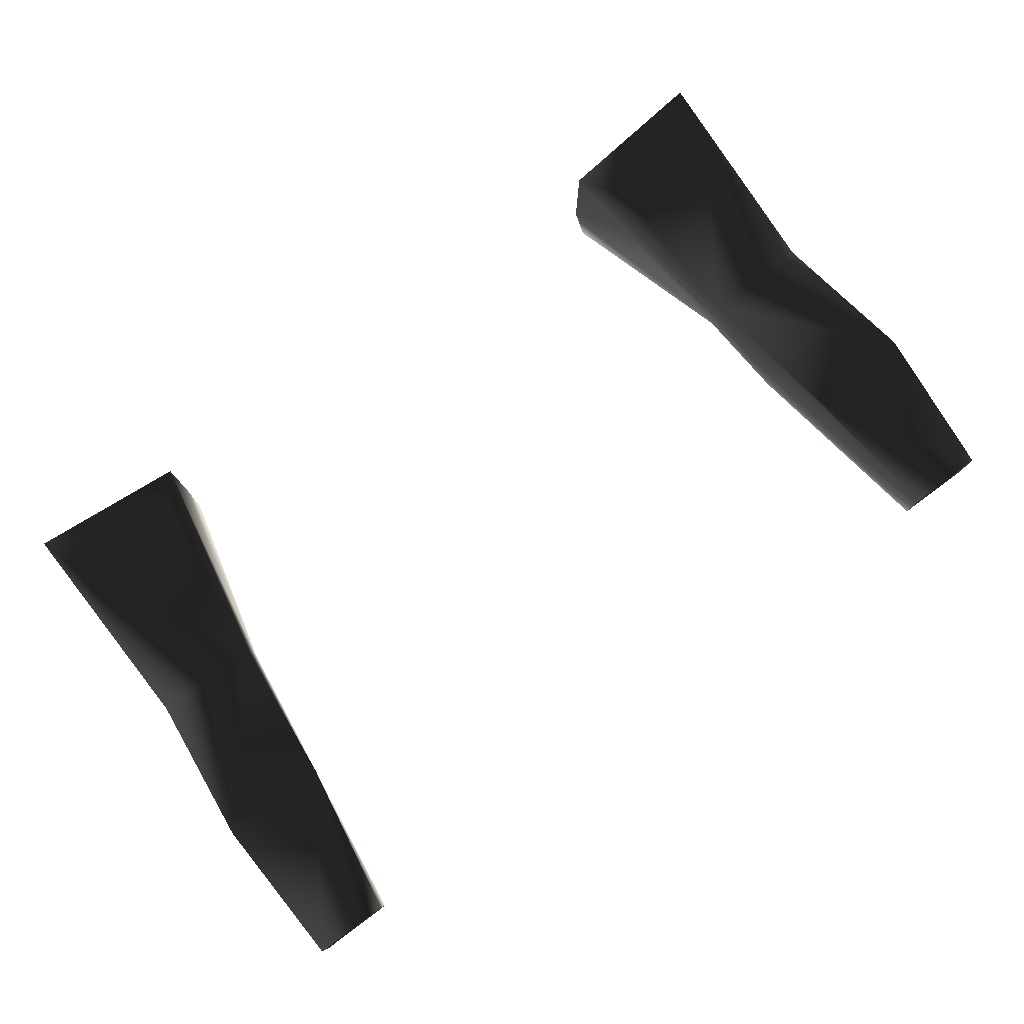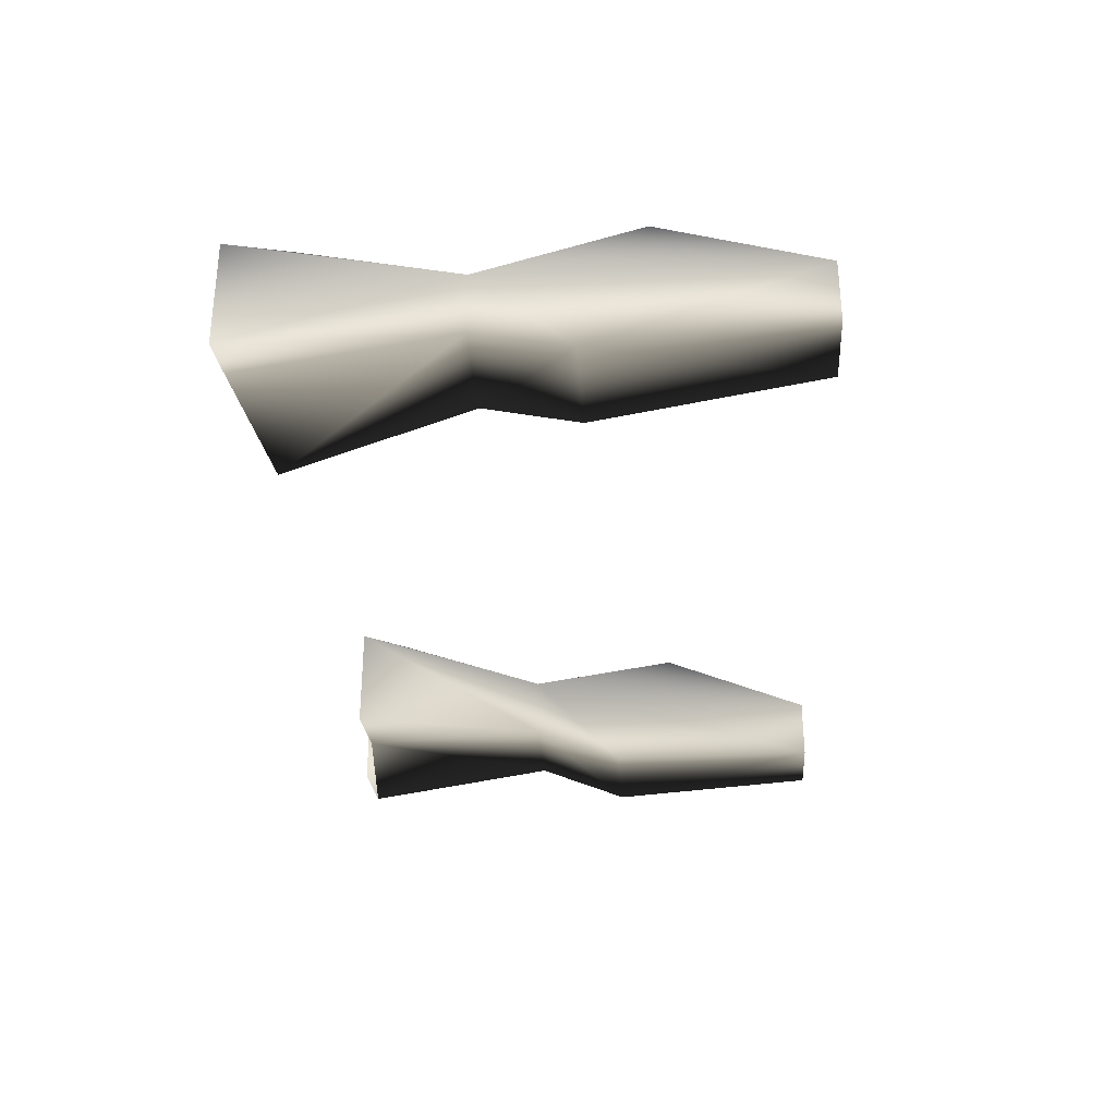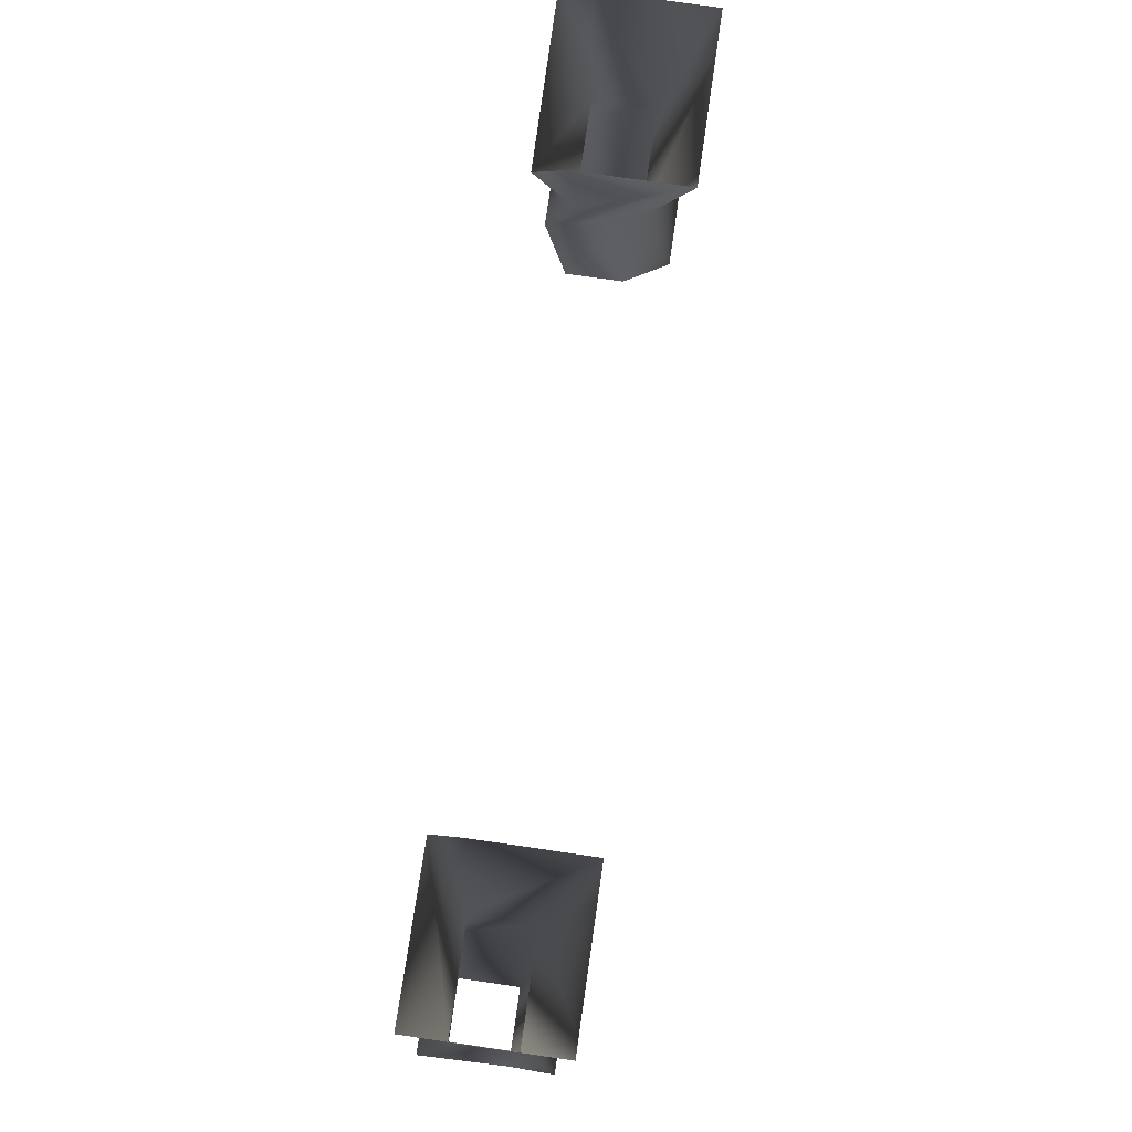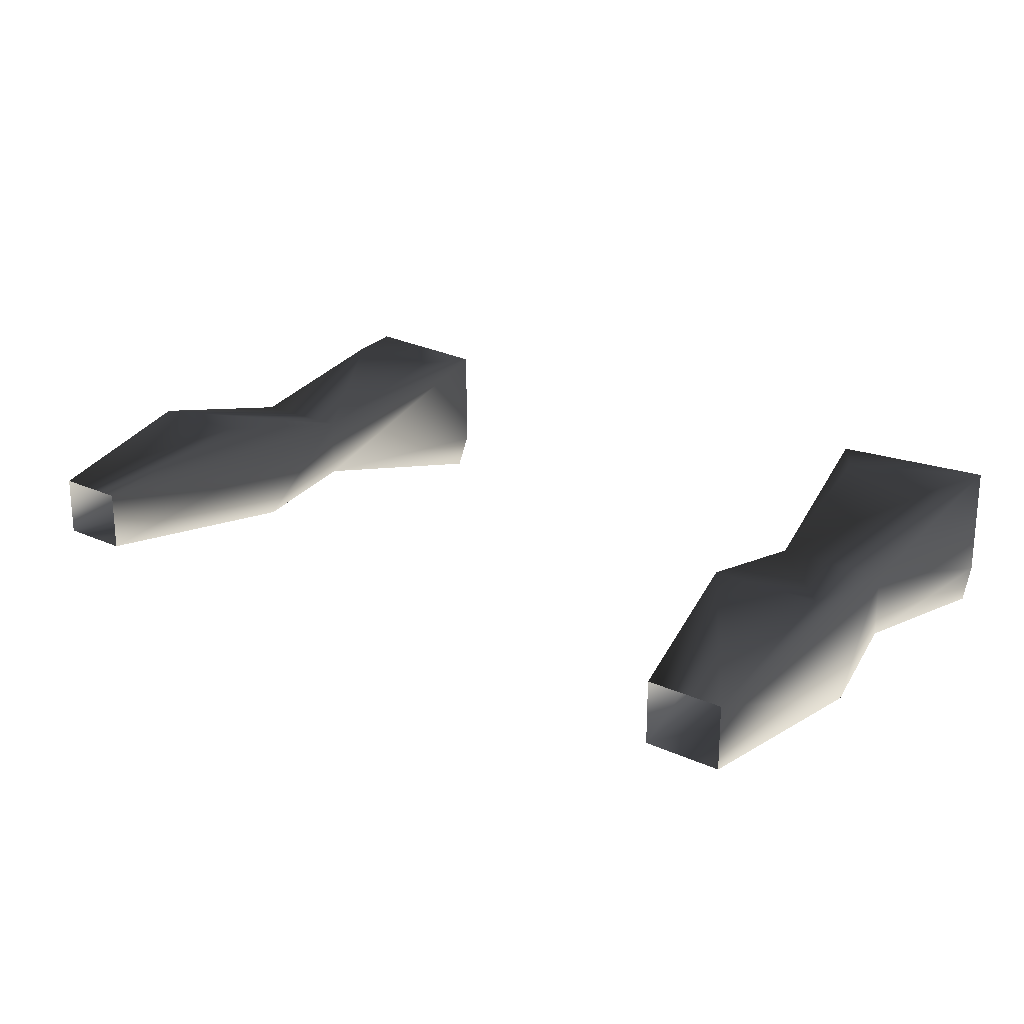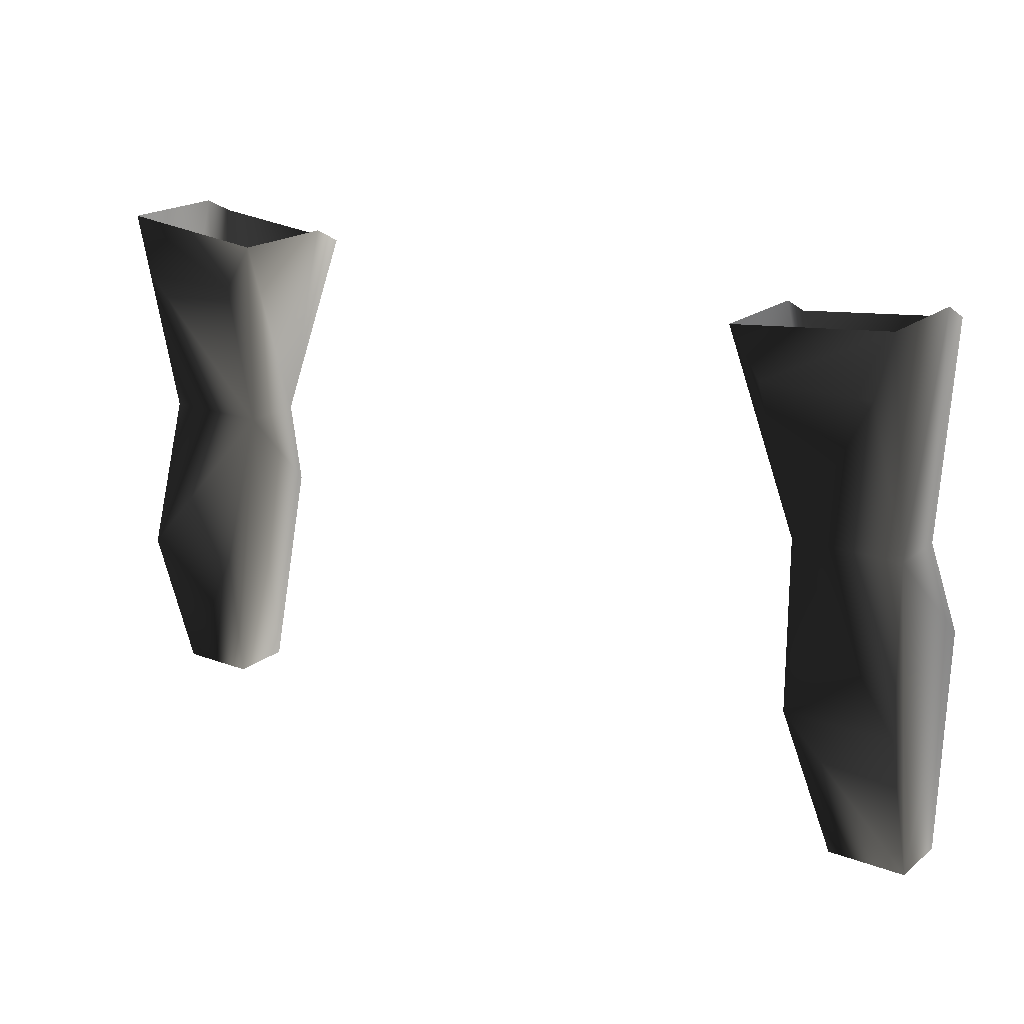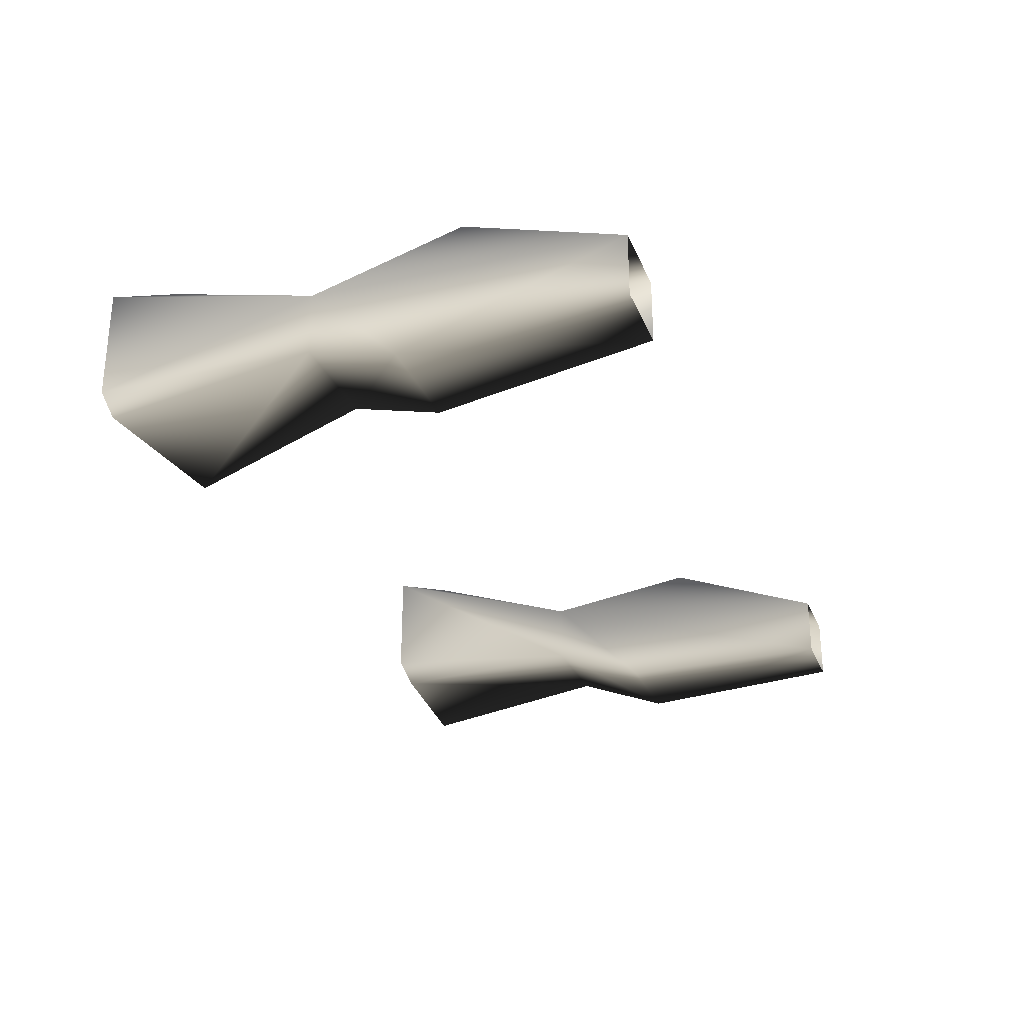
<metadata>
{"format":"obj","ext":"obj","renderer":"f3d","projection":"perspective","resolution":1024,"background":"white","views":[{"elev":79.3,"azim":-36.7,"up":"+Z"},{"elev":-30.9,"azim":-86.0,"up":"+Z"},{"elev":77.6,"azim":-81.8,"up":"+Y"},{"elev":21.2,"azim":39.2,"up":"+Z"},{"elev":19.2,"azim":35.2,"up":"+Y"},{"elev":-27.4,"azim":-70.8,"up":"+Z"}]}
</metadata>
<code>
o 337
v 20 137 4
v 27 137 4
v 28 141 4
v 18 140 4
v 21 127 1
v 28 127 1
v 28 141 -3
v 28 127 -3
v 28 140 -5
v 18 139 -5
v 21 127 -3
v 18 140 -3
v 22 121 -5
v 24 107 -4
v 24 107 0
v 22 117 3
v 29 117 3
v 29 107 0
v 29 121 -5
v 29 107 -4
v -28 141 4
v -27 137 4
v -20 137 4
v -18 140 4
v -21 127 1
v -21 127 -3
v -18 140 -3
v -18 139 -5
v -28 127 -3
v -28 140 -5
v -28 141 -3
v -28 127 1
v -24 107 -4
v -29 107 -4
v -29 121 -5
v -22 121 -5
v -24 107 0
v -22 117 3
v -29 107 0
v -29 117 3
f 1 2 3
f 1 3 4
f 1 4 5
f 1 5 2
f 2 5 6
f 2 6 3
f 3 6 7
f 7 6 8
f 7 8 9
f 9 8 10
f 10 8 11
f 10 11 12
f 12 11 4
f 4 11 5
f 5 11 13
f 5 13 14
f 5 14 15
f 5 15 16
f 5 16 17
f 5 17 6
f 6 17 18
f 6 18 19
f 6 19 8
f 8 19 11
f 11 19 13
f 13 19 14
f 14 19 20
f 20 19 18
f 21 22 23
f 21 23 24
f 24 23 25
f 24 25 26
f 24 26 27
f 27 26 28
f 28 26 29
f 28 29 30
f 30 29 31
f 31 29 32
f 31 32 21
f 21 32 22
f 22 32 25
f 22 25 23
f 16 15 18
f 16 18 17
f 33 34 35
f 33 35 36
f 33 36 25
f 33 25 37
f 37 25 38
f 37 38 39
f 39 38 40
f 39 40 32
f 39 32 35
f 39 35 34
f 25 32 40
f 25 40 38
f 26 36 35
f 26 35 29
f 29 35 32
f 25 36 26

</code>
